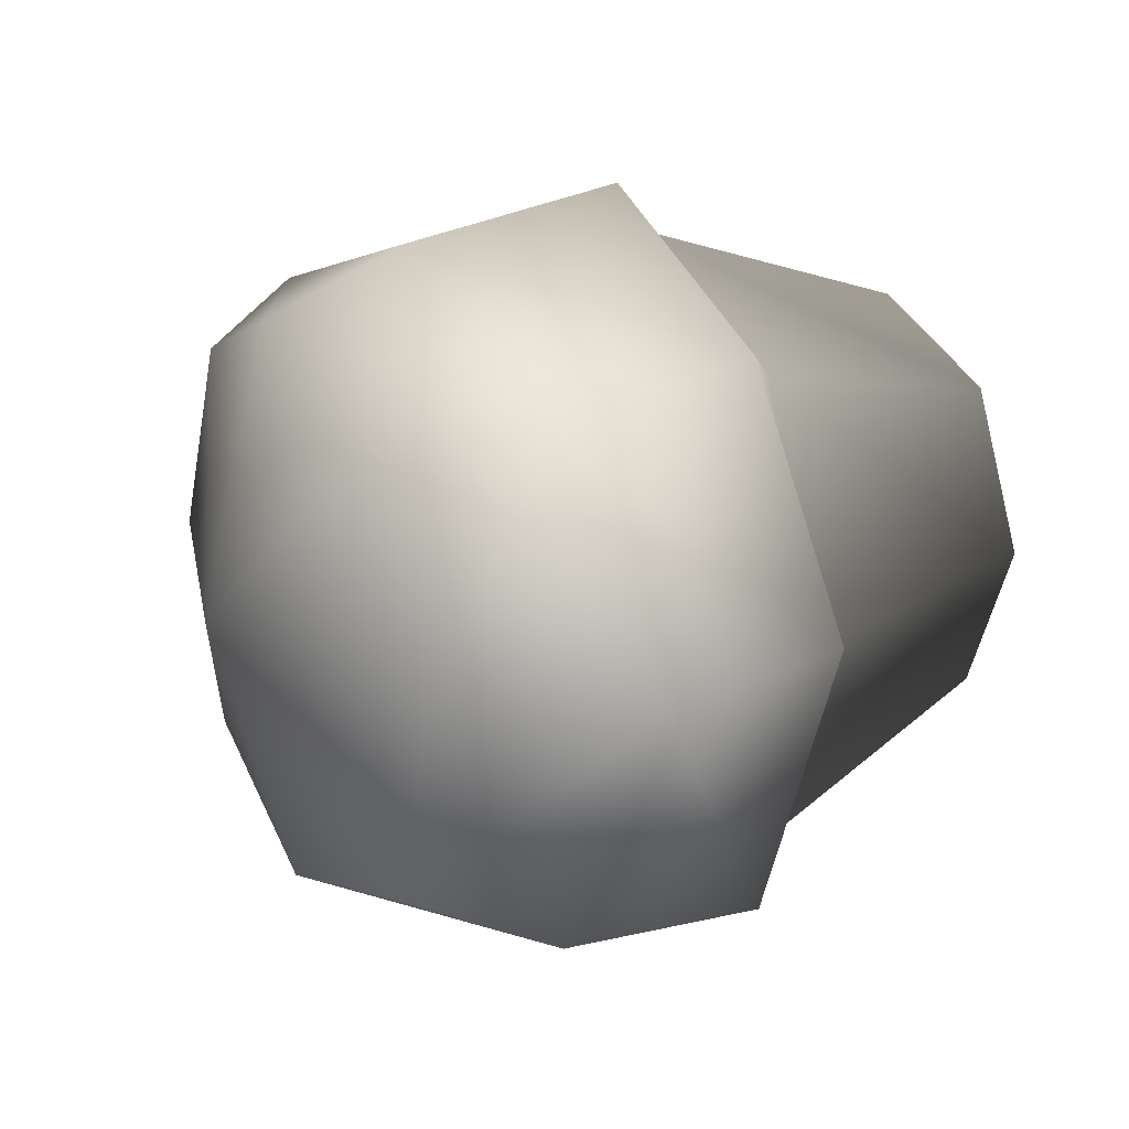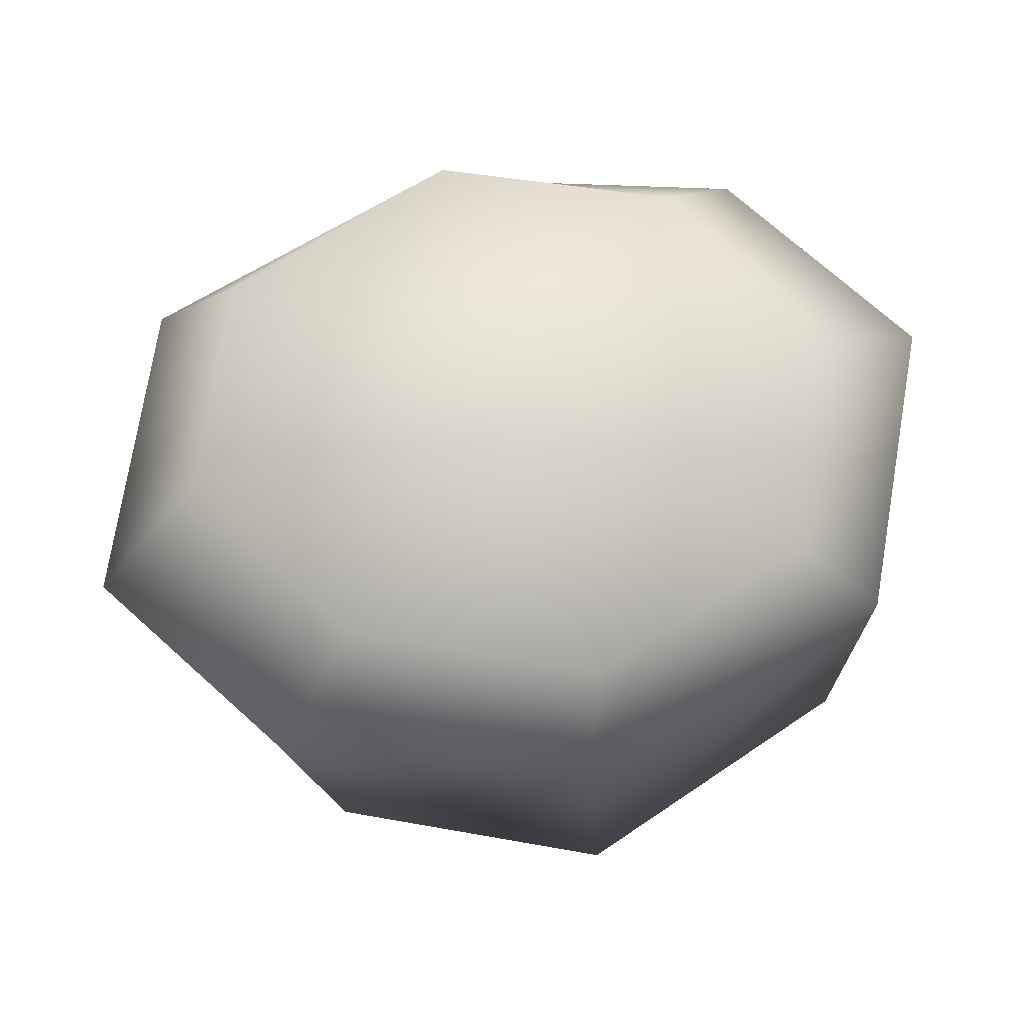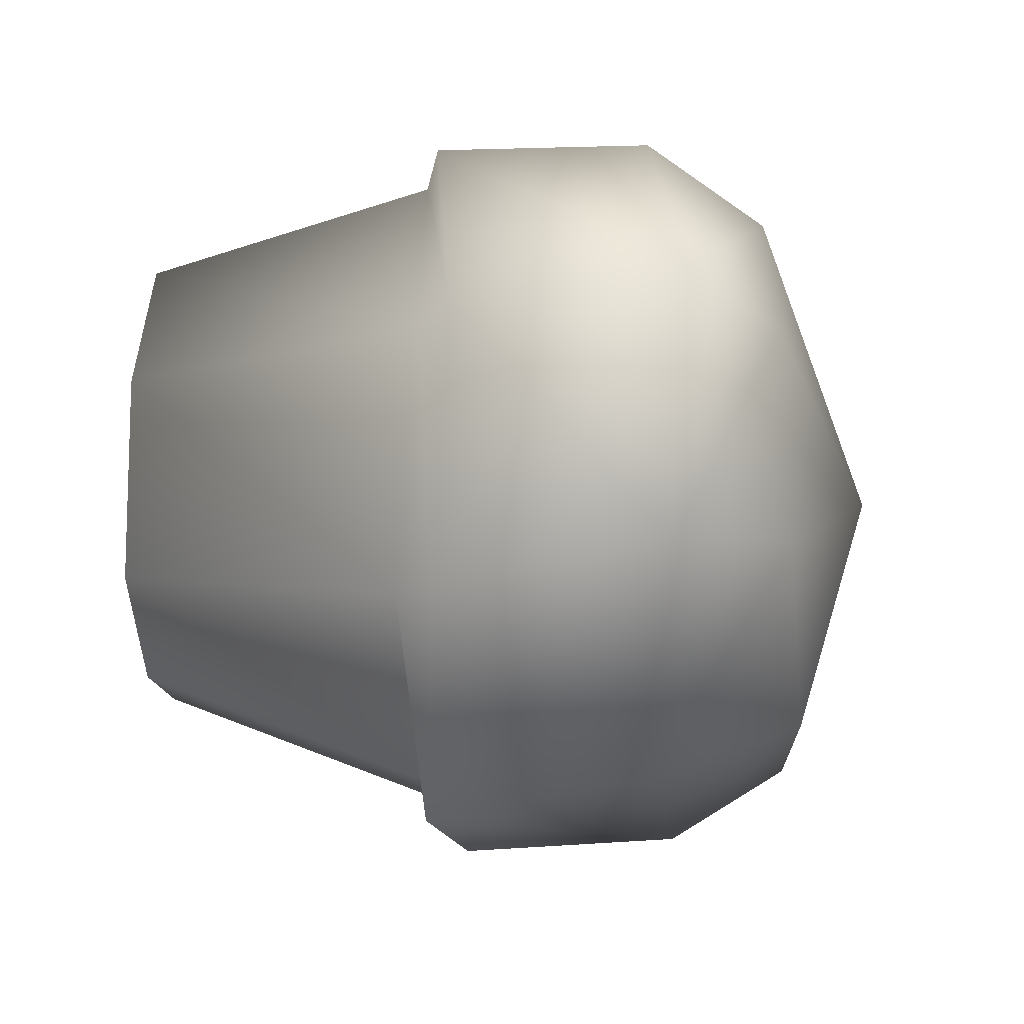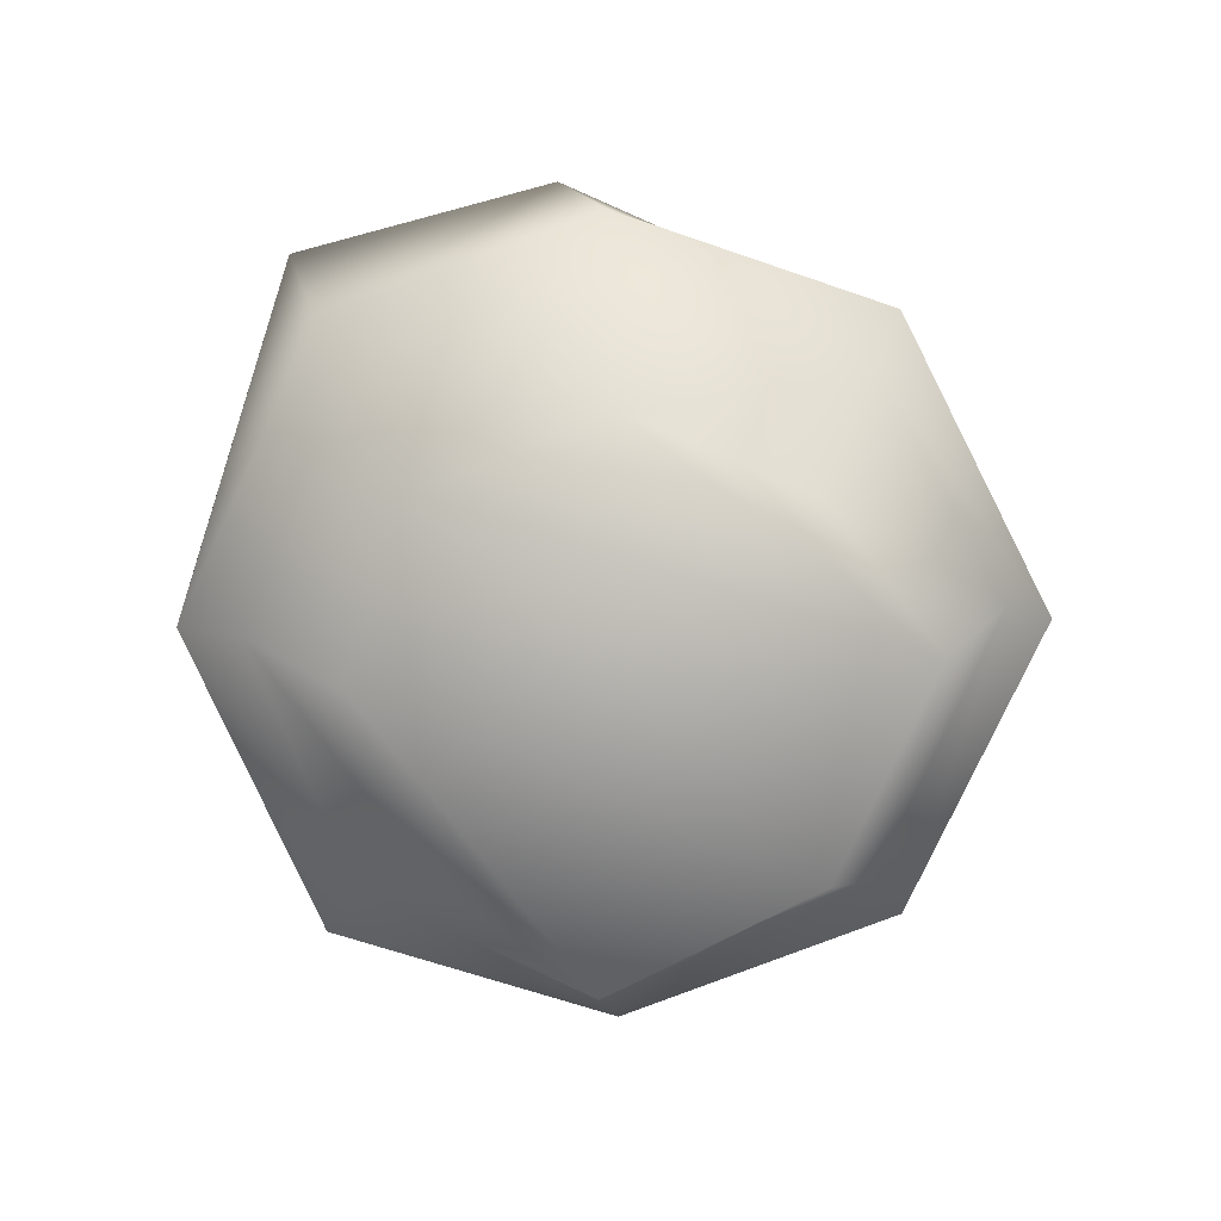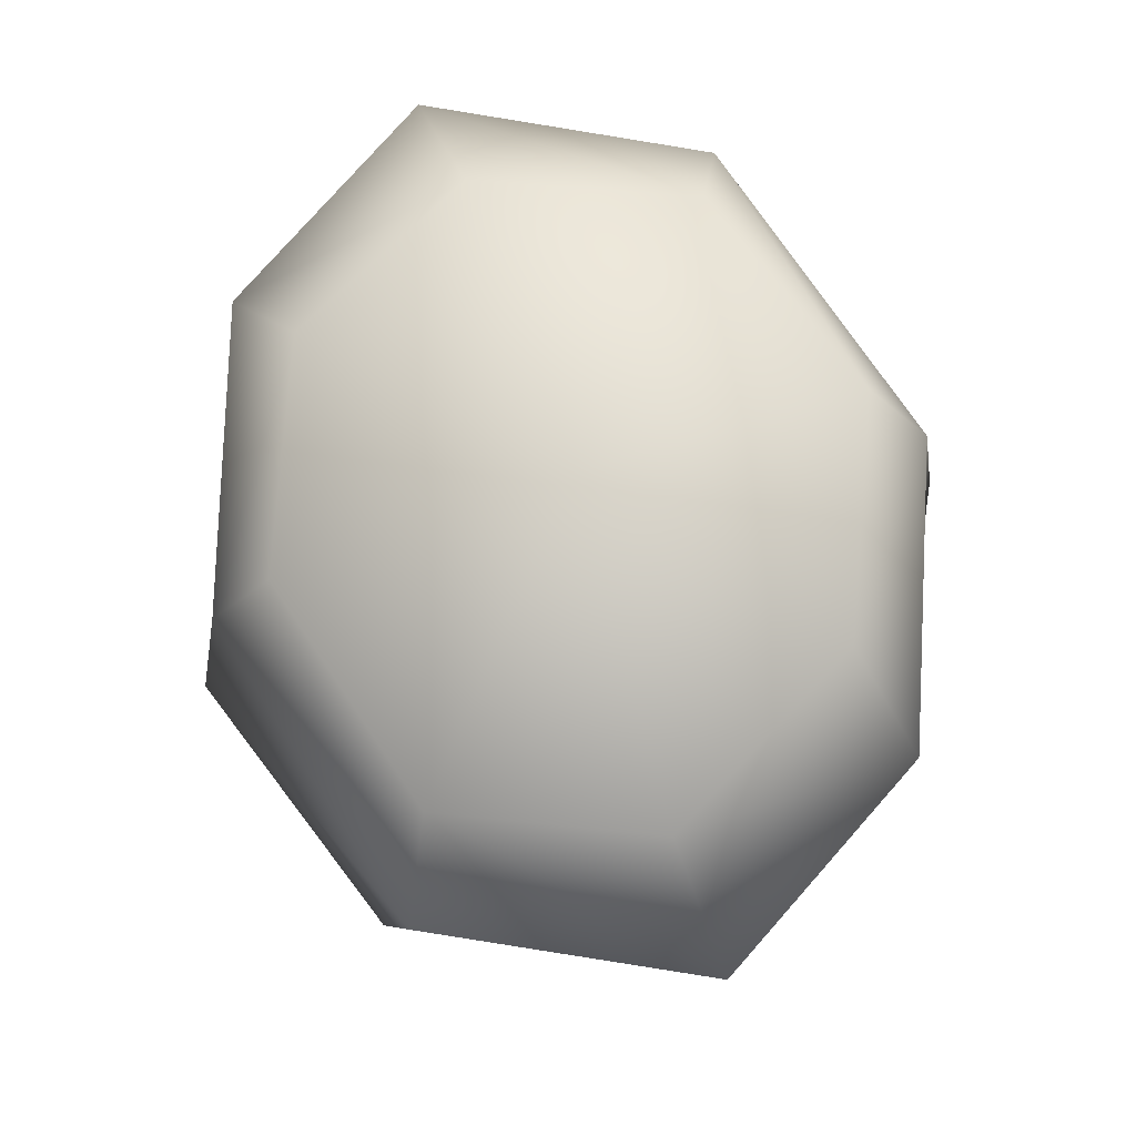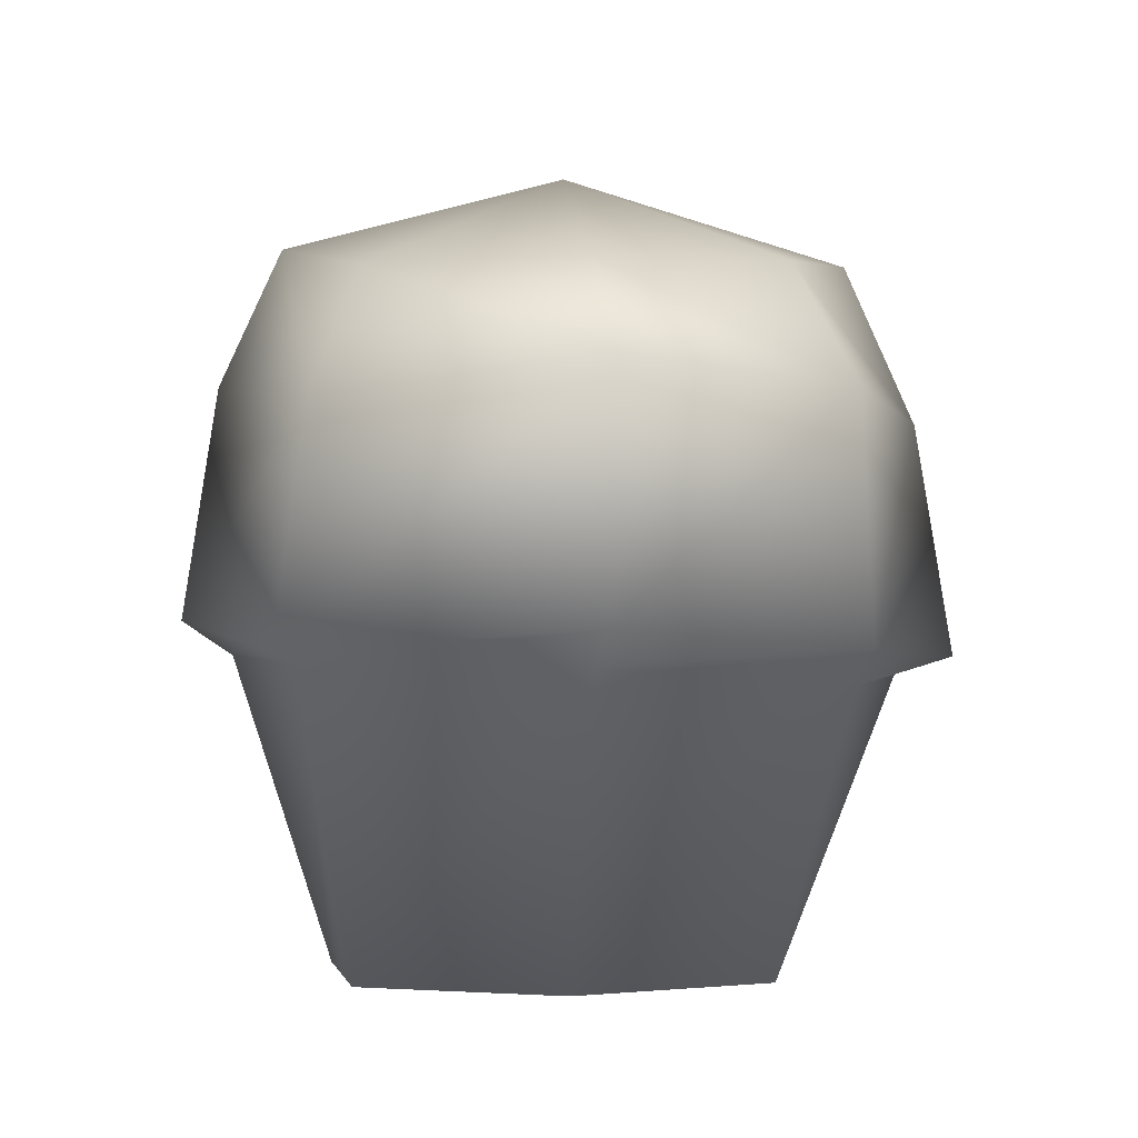
<metadata>
{"format":"obj","ext":"obj","renderer":"f3d","projection":"perspective","resolution":1024,"background":"white","views":[{"elev":18.1,"azim":-119.2,"up":"+Z"},{"elev":70.7,"azim":-15.7,"up":"+Y"},{"elev":-33.6,"azim":91.6,"up":"+Z"},{"elev":-78.9,"azim":-44.3,"up":"+Y"},{"elev":77.2,"azim":-107.4,"up":"+Y"},{"elev":0.1,"azim":86.2,"up":"+Y"}]}
</metadata>
<code>
v 0.03201 -0.05326 0.002057
v 0.04608 -0.0117 -0.0001535
v 0.03187 -0.01475 -0.03386
v 0.02273 -0.05326 -0.02514
v 0.02273 -0.05326 0.02925
v 0.03298 -0.0117 0.03607
v 0.02273 -0.05326 -0.02514
v 0.03187 -0.01475 -0.03386
v 0.0003217 -0.0117 -0.04591
v 0.0003217 -0.05326 -0.02818
v -0.03203 -0.0117 -0.03251
v -0.02209 -0.05326 -0.01932
v -0.02209 -0.05326 -0.01932
v -0.03203 -0.0117 -0.03251
v -0.04544 -0.0117 -0.0001535
v -0.03137 -0.05326 0.002057
v -0.03203 -0.0117 0.0322
v -0.02209 -0.05326 0.02343
v -0.02209 -0.05326 0.02343
v -0.03203 -0.0117 0.0322
v 0.0003217 -0.0117 0.0456
v 0.0003217 -0.05326 0.03229
v 0.03298 -0.0117 0.03607
v 0.02273 -0.05326 0.02925
v 0.02273 -0.05326 -0.02514
v 0.0003217 -0.05326 -0.02818
v -0.02209 -0.05326 -0.01932
v 0.03201 -0.05326 0.002057
v -0.03137 -0.05326 0.002057
v 0.02273 -0.05326 0.02925
v -0.02209 -0.05326 0.02343
v 0.0003217 -0.05326 0.03229
v 0.04608 -0.0117 -0.0001535
v 0.05311 -0.00693 -0.00127
v 0.03619 -0.009711 -0.03565
v 0.03187 -0.01475 -0.03386
v 0.03298 -0.0117 0.03607
v 0.03853 -0.009878 0.03881
v 0.0003217 -0.0117 0.0456
v 0.04251 0.02241 -0.0328
v 0.06063 0.02481 -0.001762
v 0.04384 0.02089 0.03423
v 0.03187 -0.01475 -0.03386
v 0.03619 -0.009711 -0.03565
v 0.001601 -0.01199 -0.05265
v 0.003008 0.01953 -0.04708
v 0.04251 0.02241 -0.0328
v -0.04324 0.02429 -0.03411
v -0.03827 -0.007991 -0.03817
v 0.03045 0.0389 -0.02614
v 0.0005151 0.04136 -0.03777
v -0.03216 0.04127 -0.02805
v 0.03187 -0.01475 -0.03386
v 0.001601 -0.01199 -0.05265
v 0.0003217 -0.0117 -0.04591
v -0.03827 -0.007991 -0.03817
v -0.03203 -0.0117 -0.03251
v -0.0522 -0.01038 0.002333
v -0.04544 -0.0117 -0.0001535
v -0.03594 -0.007006 0.03629
v -0.04544 -0.0117 -0.0001535
v -0.03594 -0.007006 0.03629
v -0.03203 -0.0117 0.0322
v -0.03203 -0.0117 0.0322
v -0.03594 -0.007006 0.03629
v -0.00179 -0.007022 0.05265
v 0.0003217 -0.0117 0.0456
v 0.03853 -0.009878 0.03881
v -0.002558 0.02472 0.04769
v -0.0419 0.02547 0.03292
v -0.0522 -0.01038 0.002333
v -0.06063 0.01994 0.001892
v 0.04384 0.02089 0.03423
v -0.04402 0.04326 -0.0008443
v -0.02929 0.04716 0.02621
v 0.0009564 0.04314 0.03893
v 0.03258 0.03781 0.02812
v -0.03827 -0.007991 -0.03817
v -0.04324 0.02429 -0.03411
v -0.06063 0.01994 0.001892
v -0.0522 -0.01038 0.002333
v -0.03216 0.04127 -0.02805
v -0.04402 0.04326 -0.0008443
v 0.04377 0.0378 0.0001319
v -0.0007074 0.05326 0.000749
v 0.03045 0.0389 -0.02614
v 0.0005151 0.04136 -0.03777
v -0.03216 0.04127 -0.02805
v -0.04402 0.04326 -0.0008443
v -0.02929 0.04716 0.02621
v 0.0009564 0.04314 0.03893
v 0.03258 0.03781 0.02812
v 0.04251 0.02241 -0.0328
v 0.06063 0.02481 -0.001762
v 0.04384 0.02089 0.03423
f 3 2 1
f 4 3 1
f 1 2 5
f 2 6 5
f 9 8 7
f 10 9 7
f 11 9 10
f 12 11 10
f 15 14 13
f 16 15 13
f 17 15 16
f 18 17 16
f 21 20 19
f 22 21 19
f 23 21 22
f 24 23 22
f 27 26 25
f 25 28 27
f 28 29 27
f 28 30 29
f 30 31 29
f 30 32 31
f 35 34 33
f 36 35 33
f 33 34 37
f 34 38 37
f 37 38 39
f 35 40 34
f 40 41 34
f 34 41 38
f 41 42 38
f 45 44 43
f 45 46 44
f 46 47 44
f 48 46 45
f 49 48 45
f 50 47 46
f 51 50 46
f 51 46 48
f 52 51 48
f 55 54 53
f 56 54 55
f 57 56 55
f 58 56 57
f 59 58 57
f 60 58 59
f 63 62 61
f 66 65 64
f 67 66 64
f 68 66 67
f 66 69 65
f 69 70 65
f 65 70 71
f 70 72 71
f 73 69 66
f 68 73 66
f 74 72 70
f 75 74 70
f 75 70 69
f 76 75 69
f 76 69 73
f 77 76 73
f 80 79 78
f 81 80 78
f 82 79 80
f 83 82 80
f 86 85 84
f 87 85 86
f 88 85 87
f 89 85 88
f 90 85 89
f 91 85 90
f 92 85 91
f 84 85 92
f 86 84 93
f 84 94 93
f 84 92 94
f 92 95 94

</code>
